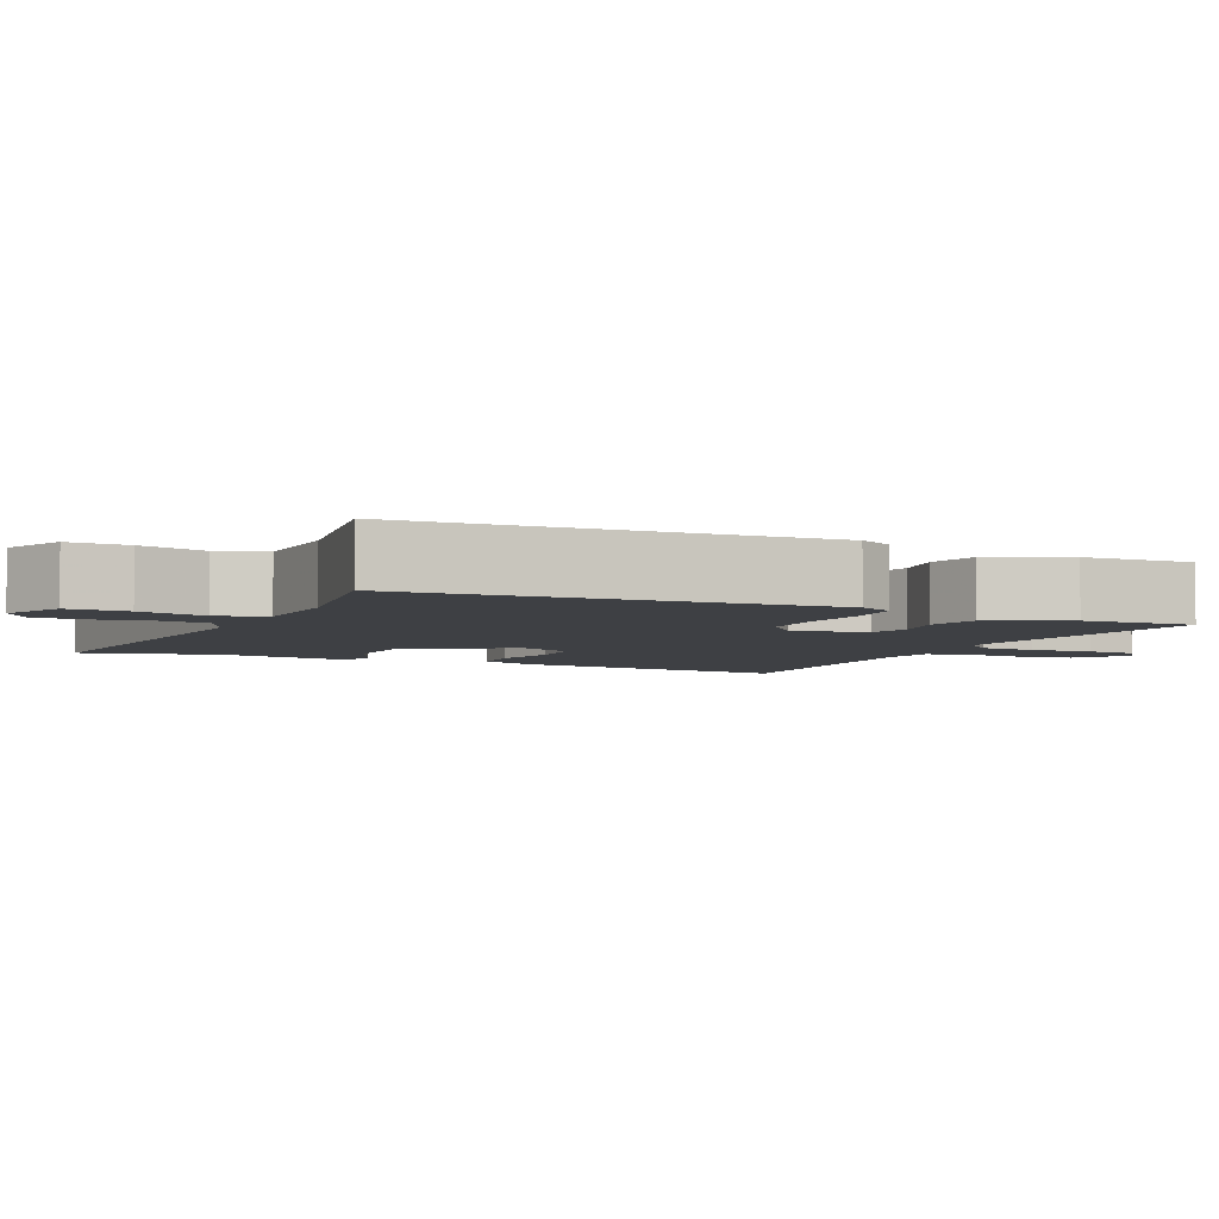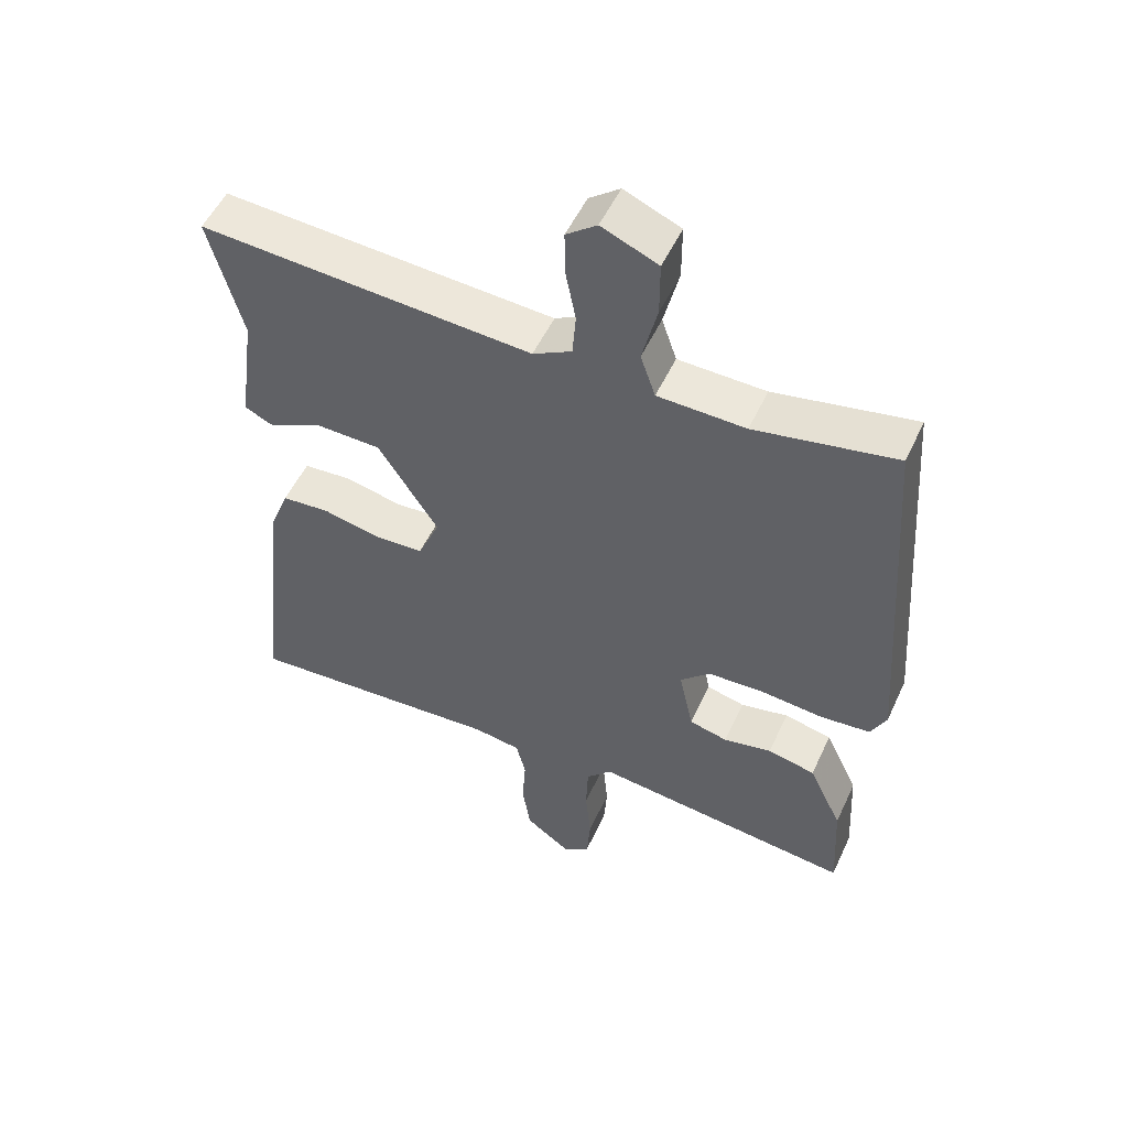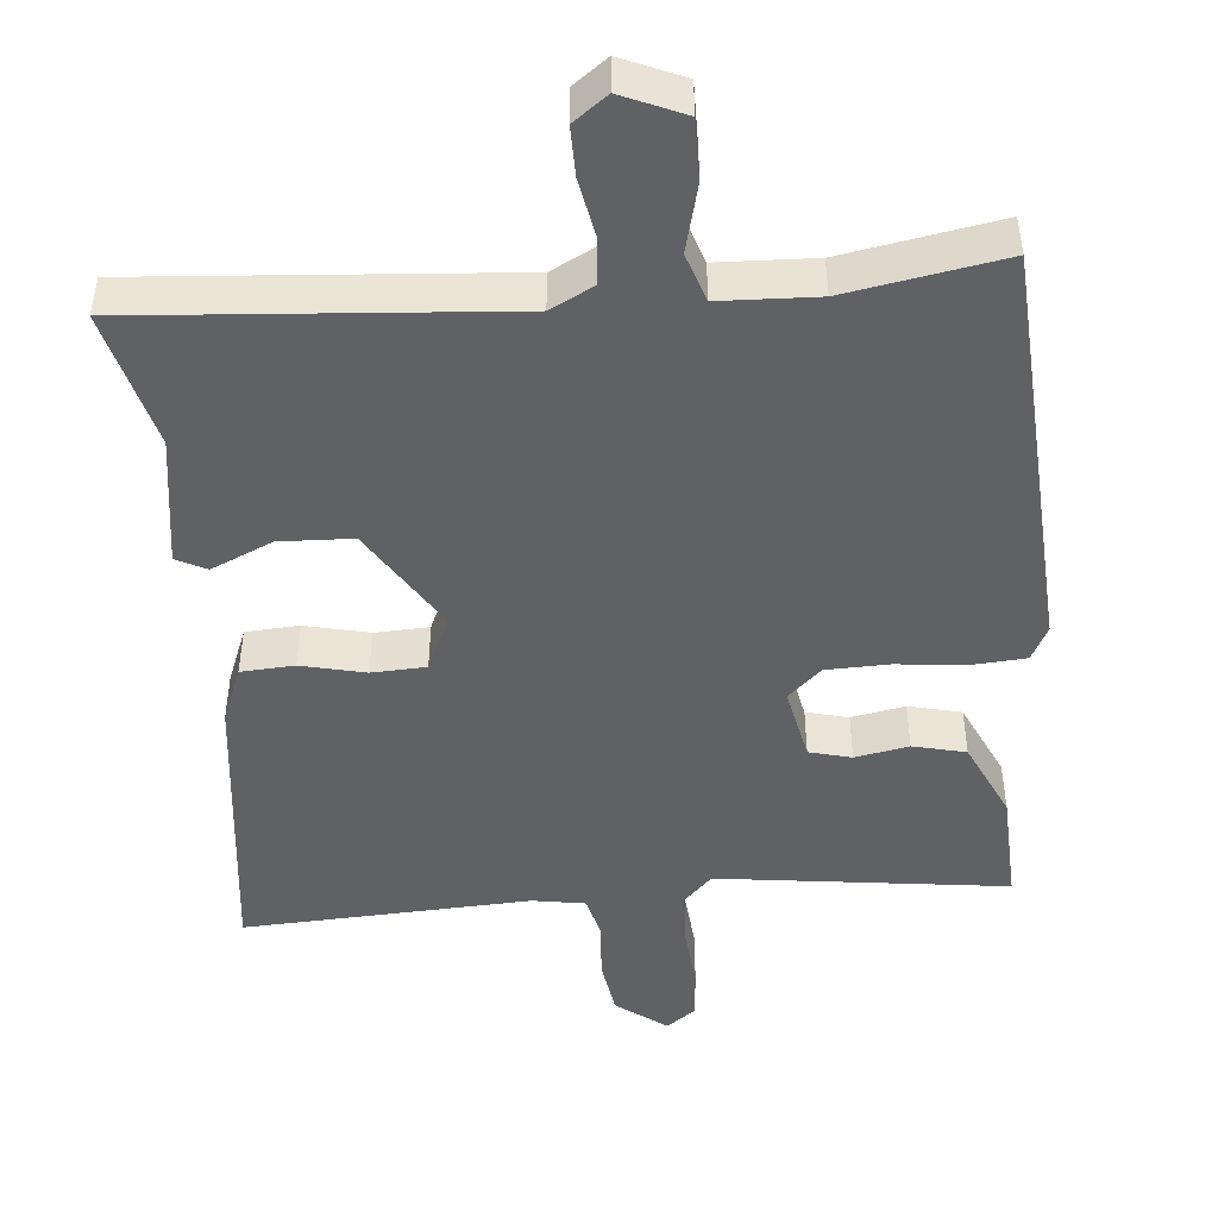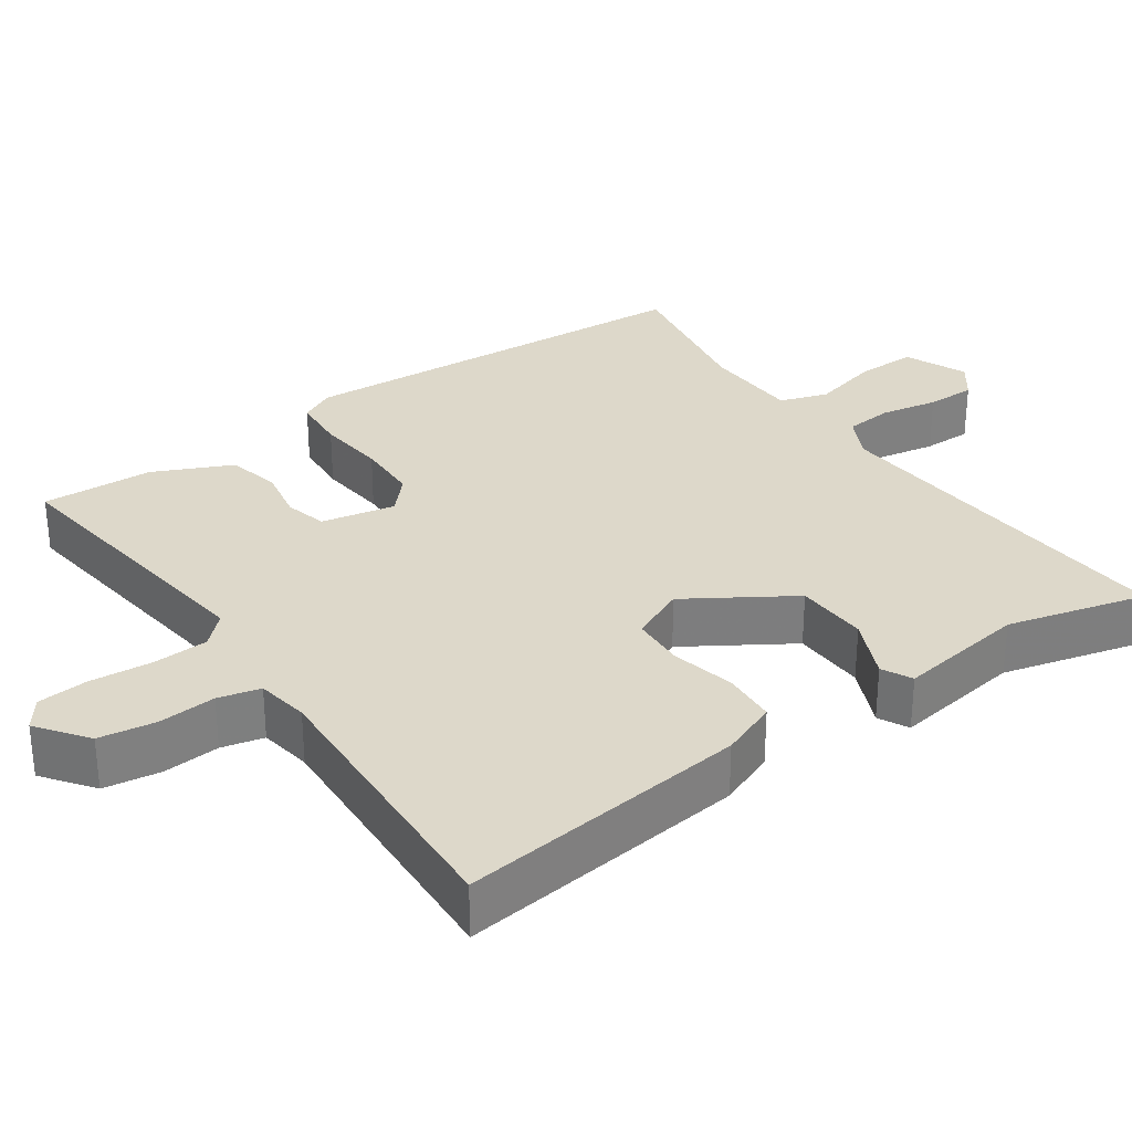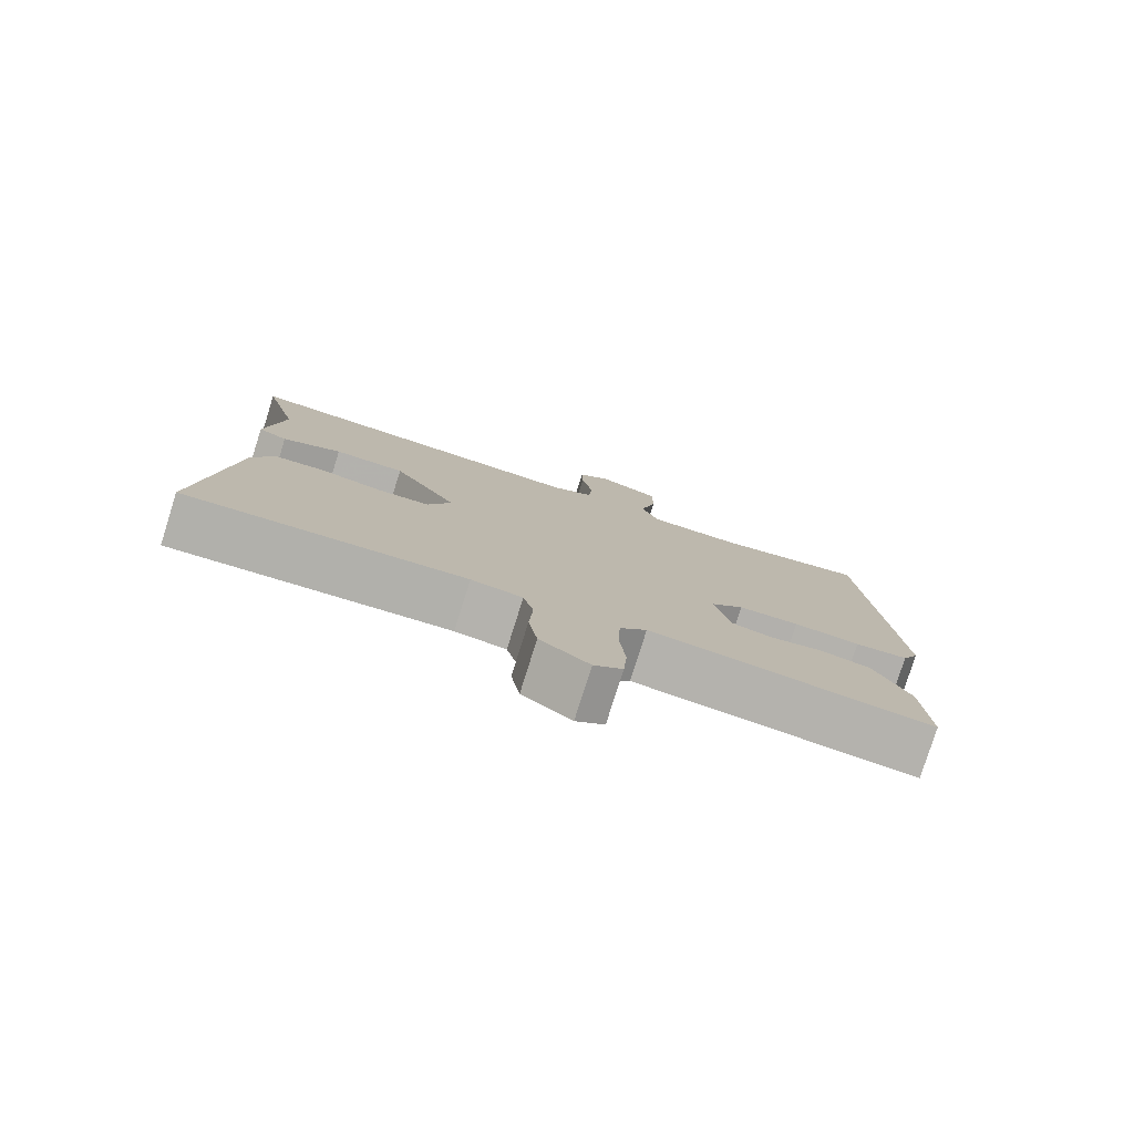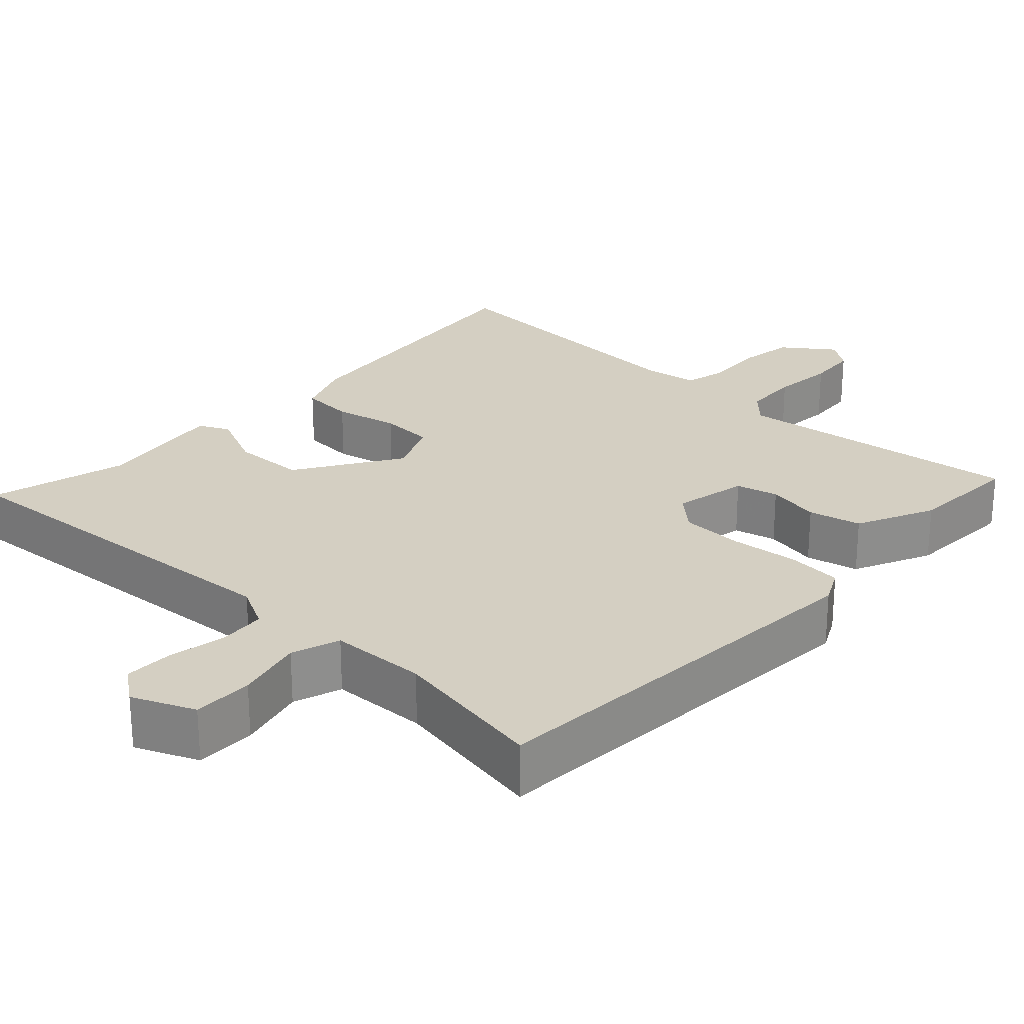
<metadata>
{"format":"obj","ext":"obj","renderer":"f3d","projection":"perspective","resolution":1024,"background":"white","views":[{"elev":-4.7,"azim":64.3,"up":"+Y"},{"elev":52.2,"azim":24.4,"up":"+Z"},{"elev":-47.2,"azim":4.6,"up":"+Y"},{"elev":31.0,"azim":-125.4,"up":"+Y"},{"elev":-79.1,"azim":-17.5,"up":"+Z"},{"elev":25.6,"azim":42.8,"up":"+Y"}]}
</metadata>
<code>
v -0.5 0.07 0.5
v -0.01 0.07 0.467
v 0.047 0.07 0.497
v 0.052 0.07 0.56
v 0.037 0.07 0.636
v 0.036 0.07 0.701
v 0.081 0.07 0.735
v 0.164 0.07 0.7
v 0.164 0.07 0.62
v 0.142 0.07 0.53
v 0.164 0.07 0.466
v 0.293 0.07 0.462
v 0.5 0.07 0.5
v 0.539 0.07 -0.047
v 0.516 0.07 -0.093
v 0.443 0.07 -0.099
v 0.352 0.07 -0.09
v 0.269 0.07 -0.093
v 0.225 0.07 -0.134
v 0.246 0.07 -0.232
v 0.302 0.07 -0.246
v 0.373 0.07 -0.232
v 0.443 0.07 -0.248
v 0.492 0.07 -0.351
v 0.5 0.07 -0.5
v 0.115 0.07 -0.454
v 0.078 0.07 -0.493
v 0.075 0.07 -0.567
v 0.083 0.07 -0.65
v 0.078 0.07 -0.717
v 0.039 0.07 -0.746
v -0.028 0.07 -0.697
v -0.04 0.07 -0.622
v -0.035 0.07 -0.545
v -0.049 0.07 -0.489
v -0.119 0.07 -0.478
v -0.5 0.07 -0.5
v -0.458 0.07 -0.115
v -0.429 0.07 -0.04
v -0.358 0.07 -0.035
v -0.273 0.07 -0.054
v -0.201 0.07 -0.05
v -0.169 0.07 0.023
v -0.257 0.07 0.16
v -0.354 0.07 0.163
v -0.435 0.07 0.126
v -0.475 0.07 0.146
v -0.451 0.07 0.318
v -0.5 0 0.5
v -0.01 0 0.467
v 0.047 0 0.497
v 0.052 0 0.56
v 0.037 0 0.636
v 0.036 0 0.701
v 0.081 0 0.735
v 0.164 0 0.7
v 0.164 0 0.62
v 0.142 0 0.53
v 0.164 0 0.466
v 0.293 0 0.462
v 0.5 0 0.5
v 0.539 0 -0.047
v 0.516 0 -0.093
v 0.443 0 -0.099
v 0.352 0 -0.09
v 0.269 0 -0.093
v 0.225 0 -0.134
v 0.246 0 -0.232
v 0.302 0 -0.246
v 0.373 0 -0.232
v 0.443 0 -0.248
v 0.492 0 -0.351
v 0.5 0 -0.5
v 0.115 0 -0.454
v 0.078 0 -0.493
v 0.075 0 -0.567
v 0.083 0 -0.65
v 0.078 0 -0.717
v 0.039 0 -0.746
v -0.028 0 -0.697
v -0.04 0 -0.622
v -0.035 0 -0.545
v -0.049 0 -0.489
v -0.119 0 -0.478
v -0.5 0 -0.5
v -0.458 0 -0.115
v -0.429 0 -0.04
v -0.358 0 -0.035
v -0.273 0 -0.054
v -0.201 0 -0.05
v -0.169 0 0.023
v -0.257 0 0.16
v -0.354 0 0.163
v -0.435 0 0.126
v -0.475 0 0.146
v -0.451 0 0.318
f 45 46 47 48
f 48 1 2
f 45 48 2
f 44 45 2
f 43 44 2 3
f 42 43 3
f 39 40 41
f 38 39 41
f 37 38 41
f 36 37 41
f 35 36 41 42
f 32 33 34
f 31 32 34
f 30 31 34
f 29 30 34
f 28 29 34
f 27 28 34 35
f 35 42 3
f 27 35 3
f 26 27 3
f 24 25 26
f 23 24 26
f 22 23 26
f 21 22 26
f 15 16 17
f 14 15 17
f 13 14 17
f 12 13 17
f 11 12 17 18
f 10 11 18 19
f 8 9 10
f 7 8 10
f 6 7 10
f 5 6 10
f 4 5 10
f 3 4 10 19
f 20 21 26
f 3 19 20 26
f 96 95 94 93
f 50 49 96
f 50 96 93
f 50 93 92
f 51 50 92 91
f 51 91 90
f 89 88 87
f 89 87 86
f 89 86 85
f 89 85 84
f 90 89 84 83
f 82 81 80
f 82 80 79
f 82 79 78
f 82 78 77
f 82 77 76
f 83 82 76 75
f 51 90 83
f 51 83 75
f 51 75 74
f 74 73 72
f 74 72 71
f 74 71 70
f 74 70 69
f 65 64 63
f 65 63 62
f 65 62 61
f 65 61 60
f 66 65 60 59
f 67 66 59 58
f 58 57 56
f 58 56 55
f 58 55 54
f 58 54 53
f 58 53 52
f 67 58 52 51
f 74 69 68
f 74 68 67 51
f 1 49 50 2
f 2 50 51 3
f 3 51 52 4
f 4 52 53 5
f 5 53 54 6
f 6 54 55 7
f 7 55 56 8
f 8 56 57 9
f 9 57 58 10
f 10 58 59 11
f 11 59 60 12
f 12 60 61 13
f 13 61 62 14
f 14 62 63 15
f 15 63 64 16
f 16 64 65 17
f 17 65 66 18
f 18 66 67 19
f 19 67 68 20
f 20 68 69 21
f 21 69 70 22
f 22 70 71 23
f 23 71 72 24
f 24 72 73 25
f 25 73 74 26
f 26 74 75 27
f 27 75 76 28
f 28 76 77 29
f 29 77 78 30
f 30 78 79 31
f 31 79 80 32
f 32 80 81 33
f 33 81 82 34
f 34 82 83 35
f 35 83 84 36
f 36 84 85 37
f 37 85 86 38
f 38 86 87 39
f 39 87 88 40
f 40 88 89 41
f 41 89 90 42
f 42 90 91 43
f 43 91 92 44
f 44 92 93 45
f 45 93 94 46
f 46 94 95 47
f 47 95 96 48
f 48 96 49 1

</code>
